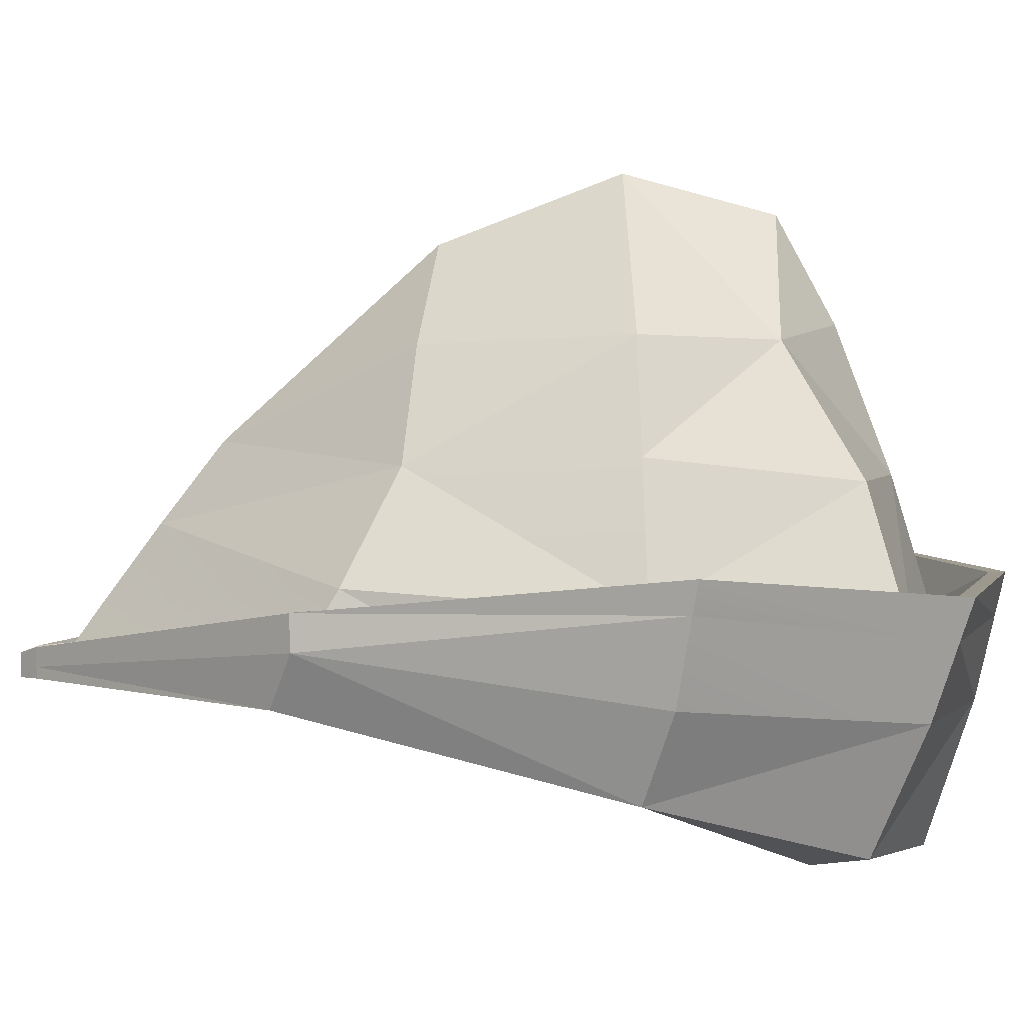
<metadata>
{"format":"obj","ext":"obj","renderer":"f3d","projection":"perspective","resolution":1024,"background":"white","views":[{"elev":1.3,"azim":90.5,"up":"+Y"}]}
</metadata>
<code>
g helmPointedCloth
v 0.1959 -0.1035 -0.2292
v 0.1544 -0.11 -0.0556
v 0.1587 -0.01431 -0.2267
v 0.2372 -0.2119 -0.2324
v 0.1544 -0.11 -0.0556
v 0.1048 -0.01972 -0.0647
v 0.1587 -0.01431 -0.2267
v -0.1647 -0.01753 -0.2261
v -0.1269 -0.04345 -0.06475
v -0.2047 -0.1025 -0.2292
v -0.1269 -0.04345 -0.06475
v -0.1701 -0.1211 -0.05057
v -0.2047 -0.1025 -0.2292
v -0.2449 -0.1693 -0.231
v 0.1587 -0.01431 -0.2267
v 0.09946 -0.01608 -0.3365
v 0.1959 -0.1035 -0.2292
v 0.09946 -0.01608 -0.3365
v 0.1467 -0.1213 -0.3947
v 0.1959 -0.1035 -0.2292
v -0.156 -0.1239 -0.4016
v -0.1236 -0.01907 -0.3519
v -0.2047 -0.1025 -0.2292
v -0.1647 -0.01753 -0.2261
v 0.1958 -0.2816 0.03664
v 0.1893 -0.1979 -0.01227
v 0.236 -0.3218 -0.2379
v 0.1893 -0.1979 -0.01227
v 0.2372 -0.2119 -0.2324
v 0.236 -0.3218 -0.2379
v 0.2372 -0.2119 -0.2324
v 0.1913 -0.2423 -0.4254
v 0.236 -0.3218 -0.2379
v 0.1913 -0.2423 -0.4254
v 0.1674 -0.3618 -0.3921
v 0.236 -0.3218 -0.2379
v -7.324e-06 -0.3777 -0.4408
v 0.1674 -0.3618 -0.3921
v -7.324e-06 -0.2591 -0.474
v 0.1674 -0.3618 -0.3921
v 0.1913 -0.2423 -0.4254
v -7.324e-06 -0.2591 -0.474
v -0.1913 -0.2276 -0.4276
v -0.1671 -0.3386 -0.3968
v -7.324e-06 -0.2591 -0.474
v -0.1671 -0.3386 -0.3968
v -7.324e-06 -0.3777 -0.4408
v -7.324e-06 -0.2591 -0.474
v -0.1671 -0.3386 -0.3968
v -0.1913 -0.2276 -0.4276
v -0.2355 -0.2648 -0.2341
v -0.1913 -0.2276 -0.4276
v -0.2449 -0.1693 -0.231
v -0.2355 -0.2648 -0.2341
v -0.2449 -0.1693 -0.231
v -0.1906 -0.1979 -0.01048
v -0.2355 -0.2648 -0.2341
v -0.1906 -0.1979 -0.01048
v -0.1958 -0.2816 0.03664
v -0.2355 -0.2648 -0.2341
v 0.0009375 -0.2562 0.2138
v 0.0004541 -0.2212 0.1889
v 0.1958 -0.2816 0.03664
v 0.1893 -0.1979 -0.01227
v 0.002812 -0.156 0.1408
v 0.002812 -0.156 0.1408
v 0.002043 -0.09139 0.09127
v 0.1544 -0.11 -0.0556
v 0.002043 -0.09139 0.09127
v 0.1048 -0.01972 -0.0647
v 0.1544 -0.11 -0.0556
v 0.002119 0.06204 -0.07745
v 0.1048 -0.01972 -0.0647
v 0.002043 -0.09139 0.09127
v 0.1048 -0.01972 -0.0647
v 0.002119 0.06204 -0.07745
v 0.1587 -0.01431 -0.2267
v 0.002119 0.06204 -0.07745
v -0.0003516 0.1178 -0.2211
v 0.1587 -0.01431 -0.2267
v 0.09946 -0.01608 -0.3365
v 0.1587 -0.01431 -0.2267
v -0.0003516 0.1178 -0.2211
v -0.1647 -0.01753 -0.2261
v -0.1236 -0.01907 -0.3519
v -0.0003516 0.1178 -0.2211
v -0.0003516 0.1178 -0.2211
v 0.002119 0.06204 -0.07745
v -0.1647 -0.01753 -0.2261
v 0.002119 0.06204 -0.07745
v -0.1269 -0.04345 -0.06475
v -0.1647 -0.01753 -0.2261
v 0.002043 -0.09139 0.09127
v -0.1269 -0.04345 -0.06475
v 0.002119 0.06204 -0.07745
v -0.1269 -0.04345 -0.06475
v 0.002043 -0.09139 0.09127
v -0.1701 -0.1211 -0.05057
v 0.002812 -0.156 0.1408
v -0.1701 -0.1211 -0.05057
v -0.1906 -0.1979 -0.01048
v 0.0004541 -0.2212 0.1889
v 0.0009375 -0.2562 0.2138
v -0.1958 -0.2816 0.03664
v 0.0004541 -0.2212 0.1889
v -0.1958 -0.2816 0.03664
v -0.1906 -0.1979 -0.01048
v 0.0004541 -0.2212 0.1889
v -7.324e-06 -0.2856 -0.4845
v -0.196 -0.2632 -0.4276
v -7.324e-06 -0.1941 -0.5086
v -0.196 -0.2632 -0.4276
v -0.2102 -0.1846 -0.4582
v -7.324e-06 -0.1941 -0.5086
v -0.2594 -0.2188 -0.2463
v -0.288 -0.1749 -0.2586
v -0.196 -0.2632 -0.4276
v -0.288 -0.1749 -0.2586
v -0.2102 -0.1846 -0.4582
v -0.196 -0.2632 -0.4276
v 0.1978 -0.2873 -0.4226
v 0.21 -0.202 -0.4527
v 0.2622 -0.2724 -0.248
v 0.21 -0.202 -0.4527
v 0.2877 -0.1906 -0.2591
v 0.2622 -0.2724 -0.248
v 0.01302 -0.2537 0.2188
v 0.2145 -0.2472 0.02617
v 0.01511 -0.2513 0.2248
v 0.2145 -0.2472 0.02617
v 0.221 -0.2128 0.01569
v 0.01511 -0.2513 0.2248
v -0.01094 -0.2541 0.2208
v -0.01281 -0.2517 0.2269
v -0.2111 -0.2472 0.02617
v -0.01281 -0.2517 0.2269
v -0.2208 -0.2128 0.01569
v -0.2111 -0.2472 0.02617
v -0.2111 -0.2472 0.02617
v -0.2208 -0.2128 0.01569
v -0.2594 -0.2188 -0.2463
v -0.2208 -0.2128 0.01569
v -0.288 -0.1749 -0.2586
v -0.2594 -0.2188 -0.2463
v 0.2145 -0.2472 0.02617
v 0.2622 -0.2724 -0.248
v 0.221 -0.2128 0.01569
v 0.2622 -0.2724 -0.248
v 0.2877 -0.1906 -0.2591
v 0.221 -0.2128 0.01569
v -7.324e-06 -0.2856 -0.4845
v -7.324e-06 -0.1941 -0.5086
v 0.1978 -0.2873 -0.4226
v -7.324e-06 -0.1941 -0.5086
v 0.21 -0.202 -0.4527
v 0.1978 -0.2873 -0.4226
v 0.01302 -0.2537 0.2188
v 0.01511 -0.2513 0.2248
v 0.0001514 -0.2575 0.2343
v 0.0001318 -0.2567 0.2393
v -0.01094 -0.2541 0.2208
v 0.0001514 -0.2575 0.2343
v -0.01281 -0.2517 0.2269
v 0.0001514 -0.2575 0.2343
v 0.0001318 -0.2567 0.2393
v -0.01281 -0.2517 0.2269
v 0.0001685 -0.2583 0.2294
v -0.01094 -0.2541 0.2208
v -7.324e-06 -0.3777 -0.4408
v -0.1671 -0.3386 -0.3968
v -7.324e-06 -0.2856 -0.4845
v -0.1671 -0.3386 -0.3968
v -0.196 -0.2632 -0.4276
v -7.324e-06 -0.2856 -0.4845
v -7.324e-06 -0.3777 -0.4408
v -7.324e-06 -0.2856 -0.4845
v 0.1674 -0.3618 -0.3921
v -7.324e-06 -0.2856 -0.4845
v 0.1978 -0.2873 -0.4226
v 0.1674 -0.3618 -0.3921
v 0.1674 -0.3618 -0.3921
v 0.1978 -0.2873 -0.4226
v 0.236 -0.3218 -0.2379
v 0.2622 -0.2724 -0.248
v 0.1958 -0.2816 0.03664
v 0.236 -0.3218 -0.2379
v 0.2145 -0.2472 0.02617
v 0.2622 -0.2724 -0.248
v 0.0009375 -0.2562 0.2138
v 0.1958 -0.2816 0.03664
v 0.01302 -0.2537 0.2188
v 0.1958 -0.2816 0.03664
v 0.2145 -0.2472 0.02617
v 0.01302 -0.2537 0.2188
v 0.0009375 -0.2562 0.2138
v 0.01302 -0.2537 0.2188
v 0.0001685 -0.2583 0.2294
v 0.01302 -0.2537 0.2188
v 0.0001514 -0.2575 0.2343
v 0.0001685 -0.2583 0.2294
v 0.0009375 -0.2562 0.2138
v 0.0001685 -0.2583 0.2294
v -0.01094 -0.2541 0.2208
v 0.0009375 -0.2562 0.2138
v -0.01094 -0.2541 0.2208
v -0.1958 -0.2816 0.03664
v -0.01094 -0.2541 0.2208
v -0.2111 -0.2472 0.02617
v -0.1958 -0.2816 0.03664
v -0.1958 -0.2816 0.03664
v -0.2111 -0.2472 0.02617
v -0.2355 -0.2648 -0.2341
v -0.2111 -0.2472 0.02617
v -0.2594 -0.2188 -0.2463
v -0.2355 -0.2648 -0.2341
v -0.1671 -0.3386 -0.3968
v -0.2355 -0.2648 -0.2341
v -0.196 -0.2632 -0.4276
v -0.2355 -0.2648 -0.2341
v -0.2594 -0.2188 -0.2463
v -0.196 -0.2632 -0.4276
v -0.1913 -0.2276 -0.4276
v -0.156 -0.1239 -0.4016
v -0.2449 -0.1693 -0.231
v -0.156 -0.1239 -0.4016
v -0.2047 -0.1025 -0.2292
v -0.2449 -0.1693 -0.231
v -0.1701 -0.1211 -0.05057
v -0.1906 -0.1979 -0.01048
v -0.2449 -0.1693 -0.231
v 0.1544 -0.11 -0.0556
v 0.1893 -0.1979 -0.01227
v 0.002812 -0.156 0.1408
v 0.1893 -0.1979 -0.01227
v 0.1544 -0.11 -0.0556
v 0.2372 -0.2119 -0.2324
v 0.1959 -0.1035 -0.2292
v 0.1467 -0.1213 -0.3947
v 0.2372 -0.2119 -0.2324
v 0.1467 -0.1213 -0.3947
v 0.1913 -0.2423 -0.4254
v 0.2372 -0.2119 -0.2324
v -7.324e-06 -0.1941 -0.5086
v -0.2102 -0.1846 -0.4582
v -7.324e-06 -0.1937 -0.5215
v -0.2102 -0.1846 -0.4582
v -0.2192 -0.1848 -0.4689
v -7.324e-06 -0.1937 -0.5215
v -0.288 -0.1749 -0.2586
v -0.3007 -0.18 -0.2632
v -0.2102 -0.1846 -0.4582
v -0.3007 -0.18 -0.2632
v -0.2192 -0.1848 -0.4689
v -0.2102 -0.1846 -0.4582
v 0.2877 -0.1906 -0.2591
v 0.21 -0.202 -0.4527
v 0.3004 -0.1856 -0.2634
v 0.21 -0.202 -0.4527
v 0.2191 -0.2022 -0.4632
v 0.3004 -0.1856 -0.2634
v 0.221 -0.2128 0.01569
v 0.2305 -0.2129 0.01987
v 0.01511 -0.2513 0.2248
v 0.2305 -0.2129 0.01987
v 0.01593 -0.2525 0.2372
v 0.01511 -0.2513 0.2248
v -0.2208 -0.2128 0.01569
v -0.01281 -0.2517 0.2269
v -0.2304 -0.2129 0.01987
v -0.01281 -0.2517 0.2269
v -0.01364 -0.253 0.2394
v -0.2304 -0.2129 0.01987
v -0.2208 -0.2128 0.01569
v -0.2304 -0.2129 0.01987
v -0.288 -0.1749 -0.2586
v -0.2304 -0.2129 0.01987
v -0.3007 -0.18 -0.2632
v -0.288 -0.1749 -0.2586
v 0.221 -0.2128 0.01569
v 0.2877 -0.1906 -0.2591
v 0.2305 -0.2129 0.01987
v 0.2877 -0.1906 -0.2591
v 0.3004 -0.1856 -0.2634
v 0.2305 -0.2129 0.01987
v -7.324e-06 -0.1941 -0.5086
v -7.324e-06 -0.1937 -0.5215
v 0.21 -0.202 -0.4527
v 0.2191 -0.2022 -0.4632
v 0.01511 -0.2513 0.2248
v 0.01593 -0.2525 0.2372
v 0.0001318 -0.2567 0.2393
v 0.01593 -0.2525 0.2372
v 8.789e-05 -0.2577 0.2521
v 0.0001318 -0.2567 0.2393
v -0.01281 -0.2517 0.2269
v 0.0001318 -0.2567 0.2393
v -0.01364 -0.253 0.2394
v 0.0001318 -0.2567 0.2393
v 8.789e-05 -0.2577 0.2521
v -0.01364 -0.253 0.2394
v 0.2305 -0.2129 0.01987
v 0.2308 -0.2411 0.01895
v 0.01593 -0.2525 0.2372
v 0.01612 -0.2678 0.2367
v -0.2304 -0.2129 0.01987
v -0.01364 -0.253 0.2394
v -0.2307 -0.2411 0.01895
v -0.01392 -0.2682 0.239
v 0.01593 -0.2525 0.2372
v 0.01612 -0.2678 0.2367
v 8.789e-05 -0.2577 0.2521
v 6.104e-05 -0.2681 0.2518
v -0.01364 -0.253 0.2394
v 8.789e-05 -0.2577 0.2521
v -0.01392 -0.2682 0.239
v 6.104e-05 -0.2681 0.2518
v 0.09946 -0.01608 -0.3365
v -0.0003516 0.1178 -0.2211
v -0.005928 0.08575 -0.3416
v 0.09946 -0.01608 -0.3365
v -0.005928 0.08575 -0.3416
v -0.003452 -0.0002789 -0.3877
v -0.003452 -0.0002789 -0.3877
v -0.002632 -0.1175 -0.4321
v 0.09946 -0.01608 -0.3365
v -0.002632 -0.1175 -0.4321
v 0.1467 -0.1213 -0.3947
v 0.09946 -0.01608 -0.3365
v -7.324e-06 -0.2591 -0.474
v 0.1913 -0.2423 -0.4254
v -0.002632 -0.1175 -0.4321
v 0.1913 -0.2423 -0.4254
v 0.1467 -0.1213 -0.3947
v -0.002632 -0.1175 -0.4321
v -0.156 -0.1239 -0.4016
v -0.1913 -0.2276 -0.4276
v -0.002632 -0.1175 -0.4321
v -7.324e-06 -0.2591 -0.474
v -0.003452 -0.0002789 -0.3877
v -0.1236 -0.01907 -0.3519
v -0.002632 -0.1175 -0.4321
v -0.1236 -0.01907 -0.3519
v -0.156 -0.1239 -0.4016
v -0.002632 -0.1175 -0.4321
v -0.005928 0.08575 -0.3416
v -0.1236 -0.01907 -0.3519
v -0.003452 -0.0002789 -0.3877
v -0.0003516 0.1178 -0.2211
v -0.1236 -0.01907 -0.3519
v -0.005928 0.08575 -0.3416
v -0.3007 -0.18 -0.2632
v -0.2304 -0.2129 0.01987
v -0.2959 -0.2137 -0.257
v -0.2304 -0.2129 0.01987
v -0.2307 -0.2411 0.01895
v -0.2959 -0.2137 -0.257
v -0.2192 -0.1848 -0.4689
v -0.3007 -0.18 -0.2632
v -0.2133 -0.2169 -0.4587
v -0.2959 -0.2137 -0.257
v -7.324e-06 -0.228 -0.5133
v -7.324e-06 -0.1937 -0.5215
v -0.2133 -0.2169 -0.4587
v -7.324e-06 -0.1937 -0.5215
v -0.2192 -0.1848 -0.4689
v -0.2133 -0.2169 -0.4587
v -7.324e-06 -0.1937 -0.5215
v -7.324e-06 -0.228 -0.5133
v 0.2191 -0.2022 -0.4632
v -7.324e-06 -0.228 -0.5133
v 0.2134 -0.2343 -0.4531
v 0.2191 -0.2022 -0.4632
v 0.2191 -0.2022 -0.4632
v 0.2134 -0.2343 -0.4531
v 0.3004 -0.1856 -0.2634
v 0.2949 -0.2108 -0.2594
v 0.2308 -0.2411 0.01895
v 0.2305 -0.2129 0.01987
v 0.2949 -0.2108 -0.2594
v 0.2305 -0.2129 0.01987
v 0.3004 -0.1856 -0.2634
v 0.2949 -0.2108 -0.2594
v -0.2133 -0.2169 -0.4587
v -0.2026 -0.275 -0.4401
v -7.324e-06 -0.228 -0.5133
v -0.2026 -0.275 -0.4401
v -7.324e-06 -0.2937 -0.4977
v -7.324e-06 -0.228 -0.5133
v -0.2133 -0.2169 -0.4587
v -0.2959 -0.2137 -0.257
v -0.2026 -0.275 -0.4401
v -0.2959 -0.2137 -0.257
v -0.2886 -0.2732 -0.2489
v -0.2026 -0.275 -0.4401
v 0.2134 -0.2343 -0.4531
v 0.2027 -0.2935 -0.4344
v 0.2949 -0.2108 -0.2594
v 0.2786 -0.2774 -0.249
v -0.2307 -0.2411 0.01895
v -0.2886 -0.2732 -0.2489
v -0.2959 -0.2137 -0.257
v 0.2786 -0.2774 -0.249
v 0.2308 -0.2411 0.01895
v 0.2949 -0.2108 -0.2594
v -7.324e-06 -0.228 -0.5133
v -7.324e-06 -0.2937 -0.4977
v 0.2134 -0.2343 -0.4531
v -7.324e-06 -0.2937 -0.4977
v 0.2027 -0.2935 -0.4344
v 0.2134 -0.2343 -0.4531
v -0.2026 -0.275 -0.4401
v -0.1717 -0.3775 -0.4006
v -7.324e-06 -0.2937 -0.4977
v -0.1717 -0.3775 -0.4006
v -7.324e-06 -0.4086 -0.458
v -7.324e-06 -0.2937 -0.4977
v -0.2886 -0.2732 -0.2489
v -0.2483 -0.3471 -0.2271
v -0.2026 -0.275 -0.4401
v -0.2483 -0.3471 -0.2271
v -0.1717 -0.3775 -0.4006
v -0.2026 -0.275 -0.4401
v 0.2786 -0.2774 -0.249
v 0.2027 -0.2935 -0.4344
v 0.2462 -0.3473 -0.2271
v 0.2027 -0.2935 -0.4344
v 0.1717 -0.3946 -0.3949
v 0.2462 -0.3473 -0.2271
v 0.2308 -0.2411 0.01895
v 0.2054 -0.2837 0.036
v 0.01612 -0.2678 0.2367
v 0.2054 -0.2837 0.036
v 0.01621 -0.2769 0.2364
v 0.01612 -0.2678 0.2367
v -0.2307 -0.2411 0.01895
v -0.01392 -0.2682 0.239
v -0.2059 -0.292 0.03683
v -0.01392 -0.2682 0.239
v -0.01406 -0.2773 0.2387
v -0.2059 -0.292 0.03683
v -0.2886 -0.2732 -0.2489
v -0.2307 -0.2411 0.01895
v -0.2483 -0.3471 -0.2271
v -0.2307 -0.2411 0.01895
v -0.2059 -0.292 0.03683
v -0.2483 -0.3471 -0.2271
v 0.2786 -0.2774 -0.249
v 0.2462 -0.3473 -0.2271
v 0.2308 -0.2411 0.01895
v 0.2462 -0.3473 -0.2271
v 0.2054 -0.2837 0.036
v 0.2308 -0.2411 0.01895
v 0.2027 -0.2935 -0.4344
v -7.324e-06 -0.2937 -0.4977
v 0.1717 -0.3946 -0.3949
v -7.324e-06 -0.2937 -0.4977
v -7.324e-06 -0.4086 -0.458
v 0.1717 -0.3946 -0.3949
v 0.01612 -0.2678 0.2367
v 0.01621 -0.2769 0.2364
v 6.104e-05 -0.2681 0.2518
v 3.906e-05 -0.2772 0.2515
v -0.01392 -0.2682 0.239
v 6.104e-05 -0.2681 0.2518
v -0.01406 -0.2773 0.2387
v 3.906e-05 -0.2772 0.2515
v -0.1717 -0.3775 -0.4006
v -0.1401 -0.3872 -0.3604
v -7.324e-06 -0.4086 -0.458
v -0.0001001 -0.4119 -0.4063
v -0.1717 -0.3775 -0.4006
v -0.2483 -0.3471 -0.2271
v -0.1401 -0.3872 -0.3604
v -0.2483 -0.3471 -0.2271
v -0.2043 -0.349 -0.2193
v -0.1401 -0.3872 -0.3604
v -0.2059 -0.292 0.03683
v 0.1717 -0.3946 -0.3949
v 0.1399 -0.4036 -0.355
v 0.2462 -0.3473 -0.2271
v 0.1399 -0.4036 -0.355
v 0.2026 -0.3492 -0.2194
v 0.2462 -0.3473 -0.2271
v 0.2054 -0.2837 0.036
v 0.1668 -0.2855 0.02925
v 0.01621 -0.2769 0.2364
v 0.1668 -0.2855 0.02925
v -0.002871 -0.2789 0.2202
v 0.01621 -0.2769 0.2364
v -0.01406 -0.2773 0.2387
v -0.002871 -0.2789 0.2202
v -0.2059 -0.292 0.03683
v -0.002871 -0.2789 0.2202
v -0.1674 -0.2939 0.03002
v -0.2059 -0.292 0.03683
v -0.2059 -0.292 0.03683
v -0.1674 -0.2939 0.03002
v -0.2043 -0.349 -0.2193
v 0.2462 -0.3473 -0.2271
v 0.2026 -0.3492 -0.2194
v 0.2054 -0.2837 0.036
v 0.2026 -0.3492 -0.2194
v 0.1668 -0.2855 0.02925
v 0.2054 -0.2837 0.036
v 0.1717 -0.3946 -0.3949
v -7.324e-06 -0.4086 -0.458
v 0.1399 -0.4036 -0.355
v -7.324e-06 -0.4086 -0.458
v -0.0001001 -0.4119 -0.4063
v 0.1399 -0.4036 -0.355
v 0.01621 -0.2769 0.2364
v -0.002871 -0.2789 0.2202
v 3.906e-05 -0.2772 0.2515
v 3.906e-05 -0.2772 0.2515
v -0.002871 -0.2789 0.2202
v -0.01406 -0.2773 0.2387
v -0.1468 -0.2234 -0.02386
v -0.00217 -0.2804 0.08586
v -0.0002271 -0.1663 -0.1285
v -0.0001001 -0.4119 -0.4063
v -0.0001782 -0.3358 -0.4179
v 0.1399 -0.4036 -0.355
v -0.0001782 -0.3358 -0.4179
v 0.1236 -0.3242 -0.3744
v 0.1399 -0.4036 -0.355
v 0.1399 -0.4036 -0.355
v 0.1236 -0.3242 -0.3744
v 0.2026 -0.3492 -0.2194
v 0.1236 -0.3242 -0.3744
v 0.177 -0.2569 -0.2398
v 0.2026 -0.3492 -0.2194
v 0.1668 -0.2855 0.02925
v 0.2026 -0.3492 -0.2194
v 0.1462 -0.2145 -0.02463
v 0.2026 -0.3492 -0.2194
v 0.177 -0.2569 -0.2398
v 0.1462 -0.2145 -0.02463
v -0.002871 -0.2789 0.2202
v 0.1668 -0.2855 0.02925
v -0.00217 -0.2804 0.08586
v 0.1668 -0.2855 0.02925
v 0.1462 -0.2145 -0.02463
v -0.00217 -0.2804 0.08586
v -0.002871 -0.2789 0.2202
v -0.00217 -0.2804 0.08586
v -0.1674 -0.2939 0.03002
v -0.00217 -0.2804 0.08586
v -0.1468 -0.2234 -0.02386
v -0.1674 -0.2939 0.03002
v -0.1674 -0.2939 0.03002
v -0.1468 -0.2234 -0.02386
v -0.2043 -0.349 -0.2193
v -0.1468 -0.2234 -0.02386
v -0.1785 -0.2571 -0.2398
v -0.2043 -0.349 -0.2193
v -0.1401 -0.3872 -0.3604
v -0.2043 -0.349 -0.2193
v -0.1238 -0.3054 -0.379
v -0.2043 -0.349 -0.2193
v -0.1785 -0.2571 -0.2398
v -0.1238 -0.3054 -0.379
v -0.0001001 -0.4119 -0.4063
v -0.1401 -0.3872 -0.3604
v -0.0001782 -0.3358 -0.4179
v -0.1401 -0.3872 -0.3604
v -0.1238 -0.3054 -0.379
v -0.0001782 -0.3358 -0.4179
v -0.0001782 -0.3358 -0.4179
v -0.0002271 -0.1663 -0.1285
v 0.1236 -0.3242 -0.3744
v -0.0002271 -0.1663 -0.1285
v 0.177 -0.2569 -0.2398
v 0.1236 -0.3242 -0.3744
v -0.0002271 -0.1663 -0.1285
v 0.1462 -0.2145 -0.02463
v 0.177 -0.2569 -0.2398
v -0.0002271 -0.1663 -0.1285
v -0.00217 -0.2804 0.08586
v 0.1462 -0.2145 -0.02463
v -0.1785 -0.2571 -0.2398
v -0.1468 -0.2234 -0.02386
v -0.0002271 -0.1663 -0.1285
v -0.1238 -0.3054 -0.379
v -0.1785 -0.2571 -0.2398
v -0.0002271 -0.1663 -0.1285
v -0.0001782 -0.3358 -0.4179
v -0.1238 -0.3054 -0.379
v -0.0002271 -0.1663 -0.1285
g helmPointedCloth_0
f 3 2 1
f 4 1 2
f 7 6 5
f 10 9 8
f 13 12 11
f 14 12 13
f 17 16 15
f 20 19 18
f 23 22 21
f 23 24 22
f 27 26 25
f 30 29 28
f 33 32 31
f 36 35 34
f 39 38 37
f 42 41 40
f 45 44 43
f 48 47 46
f 51 50 49
f 54 53 52
f 57 56 55
f 60 59 58
f 63 62 61
f 63 64 62
f 65 62 64
f 68 67 66
f 71 70 69
f 74 73 72
f 77 76 75
f 80 79 78
f 83 82 81
f 86 85 84
f 89 88 87
f 92 91 90
f 95 94 93
f 98 97 96
f 98 99 97
f 101 99 100
f 101 102 99
f 105 104 103
f 108 107 106
f 111 110 109
f 114 113 112
f 117 116 115
f 120 119 118
f 123 122 121
f 126 125 124
f 129 128 127
f 132 131 130
f 135 134 133
f 138 137 136
f 141 140 139
f 144 143 142
f 147 146 145
f 150 149 148
f 153 152 151
f 156 155 154
f 159 158 157
f 159 160 158
f 163 162 161
f 166 165 164
f 168 164 167
f 171 170 169
f 174 173 172
f 177 176 175
f 180 179 178
f 183 182 181
f 183 184 182
f 187 186 185
f 187 188 186
f 191 190 189
f 194 193 192
f 197 196 195
f 200 199 198
f 203 202 201
f 206 205 204
f 209 208 207
f 212 211 210
f 215 214 213
f 218 217 216
f 221 220 219
f 224 223 222
f 227 226 225
f 230 229 228
f 233 232 231
f 236 235 234
f 239 238 237
f 242 241 240
f 245 244 243
f 248 247 246
f 251 250 249
f 254 253 252
f 257 256 255
f 260 259 258
f 263 262 261
f 266 265 264
f 269 268 267
f 272 271 270
f 275 274 273
f 278 277 276
f 281 280 279
f 284 283 282
f 287 286 285
f 287 288 286
f 291 290 289
f 294 293 292
f 297 296 295
f 300 299 298
f 303 302 301
f 303 304 302
f 307 306 305
f 307 308 306
f 311 310 309
f 311 312 310
f 315 314 313
f 315 316 314
f 319 318 317
f 322 321 320
f 325 324 323
f 328 327 326
f 331 330 329
f 334 333 332
f 337 336 335
f 337 338 336
f 341 340 339
f 344 343 342
f 347 346 345
f 350 349 348
f 353 352 351
f 356 355 354
f 359 358 357
f 359 360 358
f 363 362 361
f 366 365 364
f 369 368 367
f 372 371 370
f 375 374 373
f 375 376 374
f 379 378 377
f 382 381 380
g helmPointedCloth_1
f 385 384 383
f 388 387 386
f 391 390 389
f 394 393 392
f 397 396 395
f 397 398 396
f 401 400 399
f 404 403 402
f 407 406 405
f 410 409 408
f 413 412 411
f 416 415 414
f 419 418 417
f 422 421 420
f 425 424 423
f 428 427 426
f 431 430 429
f 434 433 432
f 437 436 435
f 440 439 438
f 443 442 441
f 446 445 444
f 449 448 447
f 452 451 450
f 455 454 453
f 458 457 456
f 461 460 459
f 461 462 460
f 465 464 463
f 465 466 464
f 469 468 467
f 469 470 468
f 473 472 471
f 476 475 474
f 475 477 474
f 480 479 478
f 483 482 481
f 486 485 484
f 489 488 487
f 492 491 490
f 495 494 493
f 498 497 496
f 501 500 499
f 504 503 502
f 507 506 505
f 510 509 508
f 513 512 511
f 516 515 514
f 519 518 517
f 522 521 520
f 525 524 523
f 528 527 526
f 531 530 529
f 534 533 532
f 537 536 535
f 540 539 538
f 543 542 541
f 546 545 544
f 549 548 547
f 552 551 550
f 555 554 553
f 558 557 556
f 561 560 559
f 564 563 562
f 567 566 565
f 570 569 568
f 573 572 571
f 576 575 574
f 579 578 577
f 582 581 580
f 585 584 583
f 588 587 586

</code>
